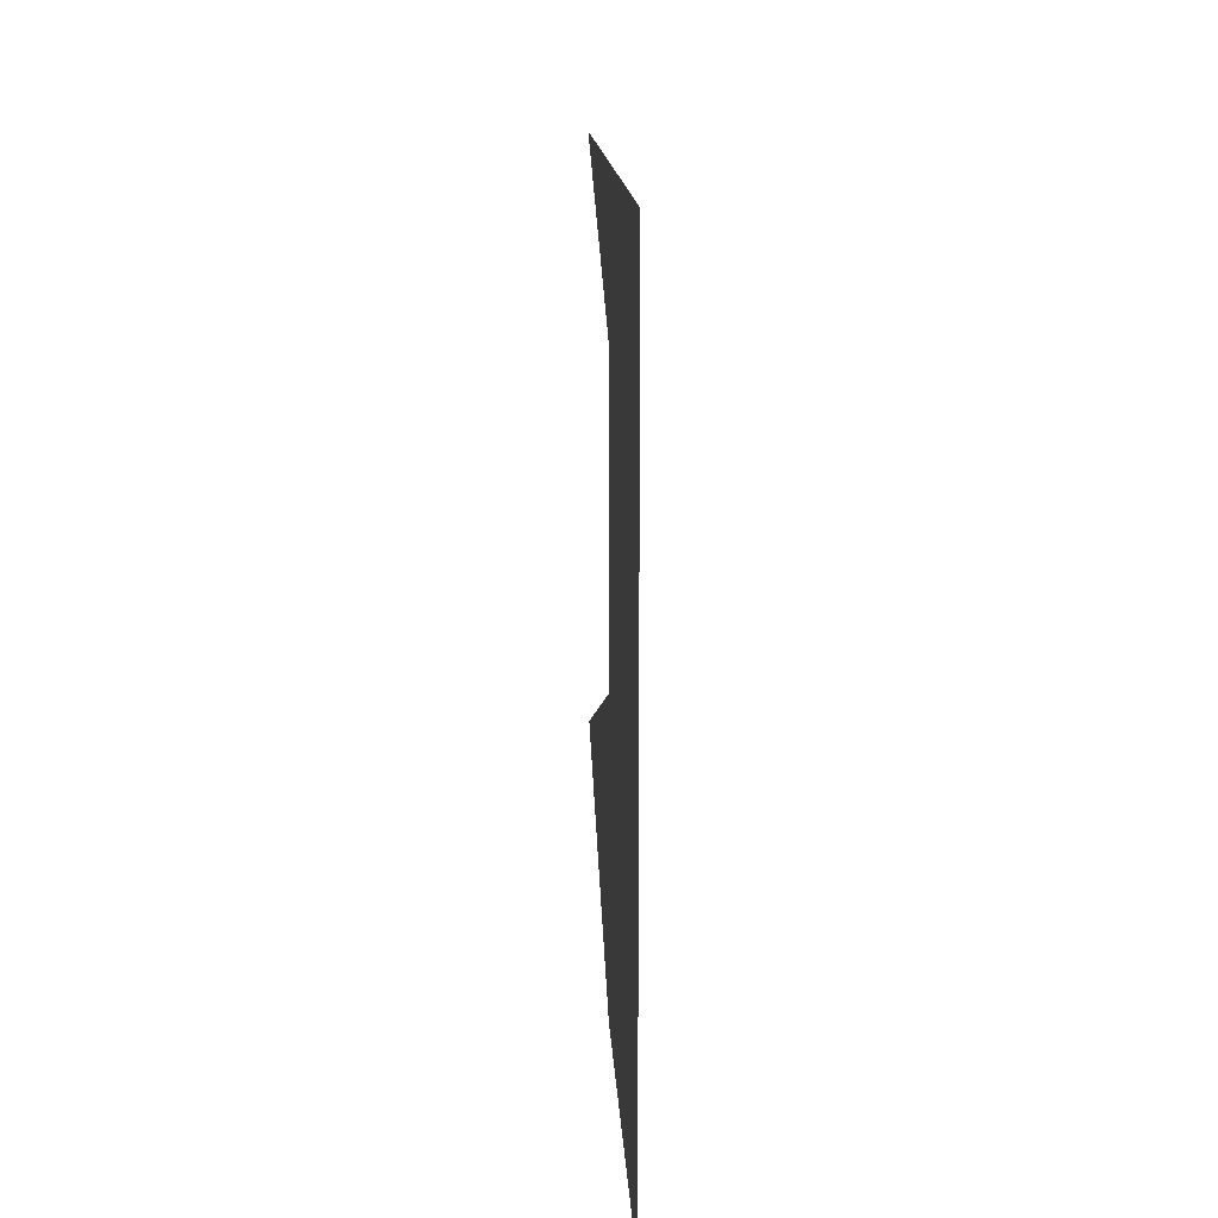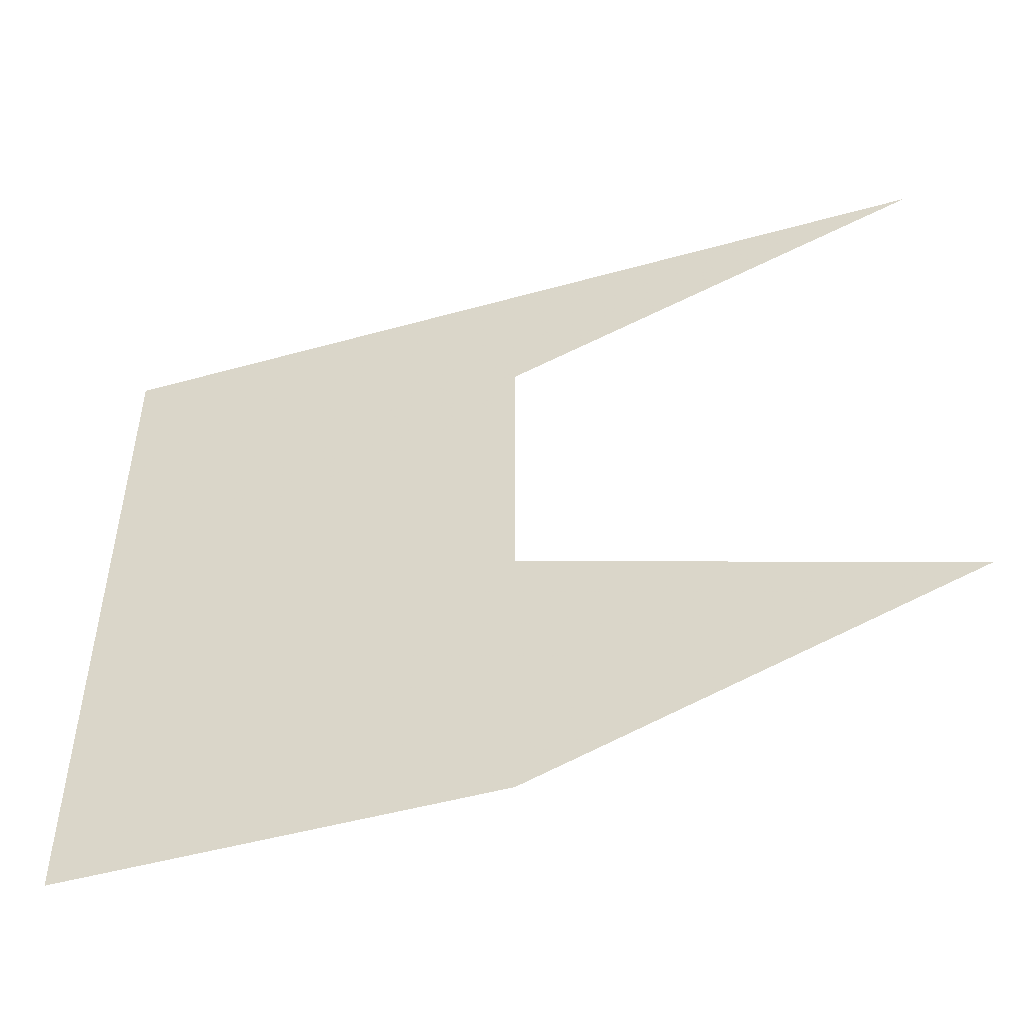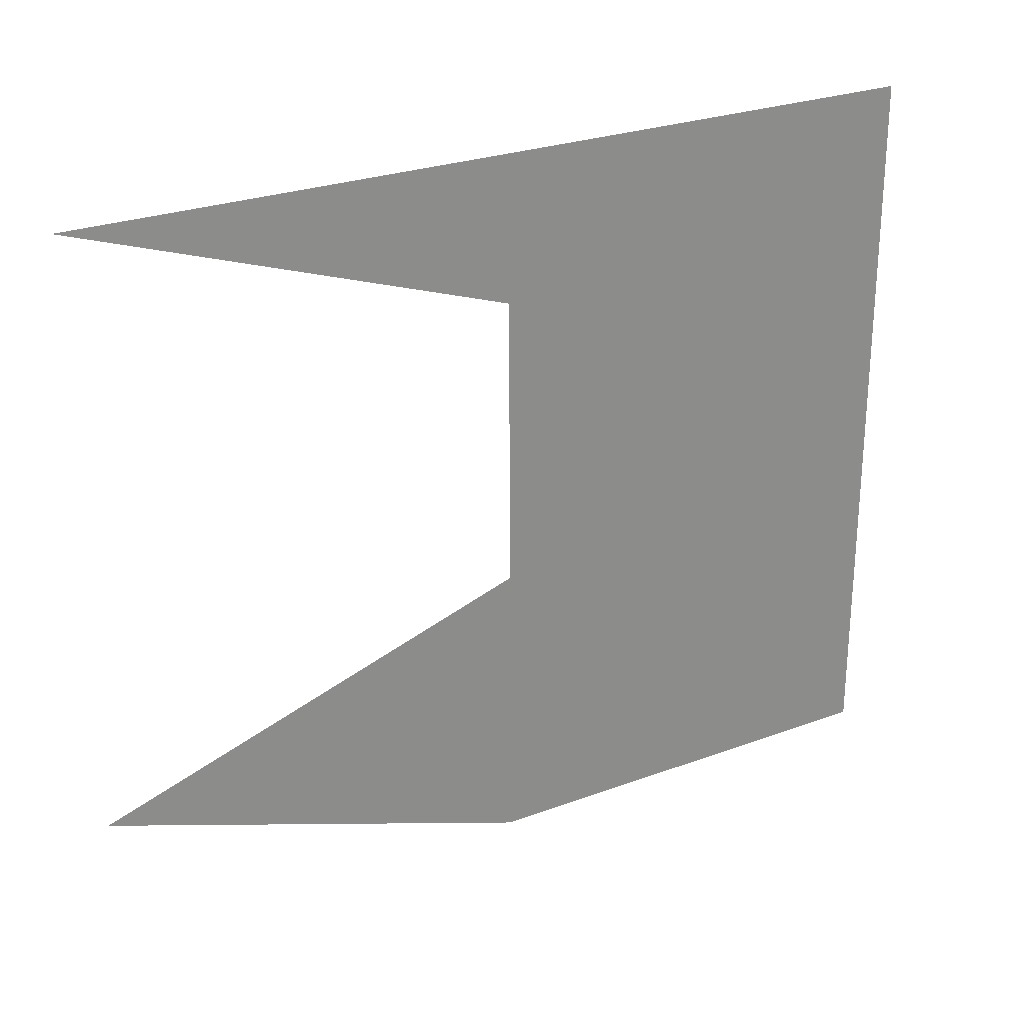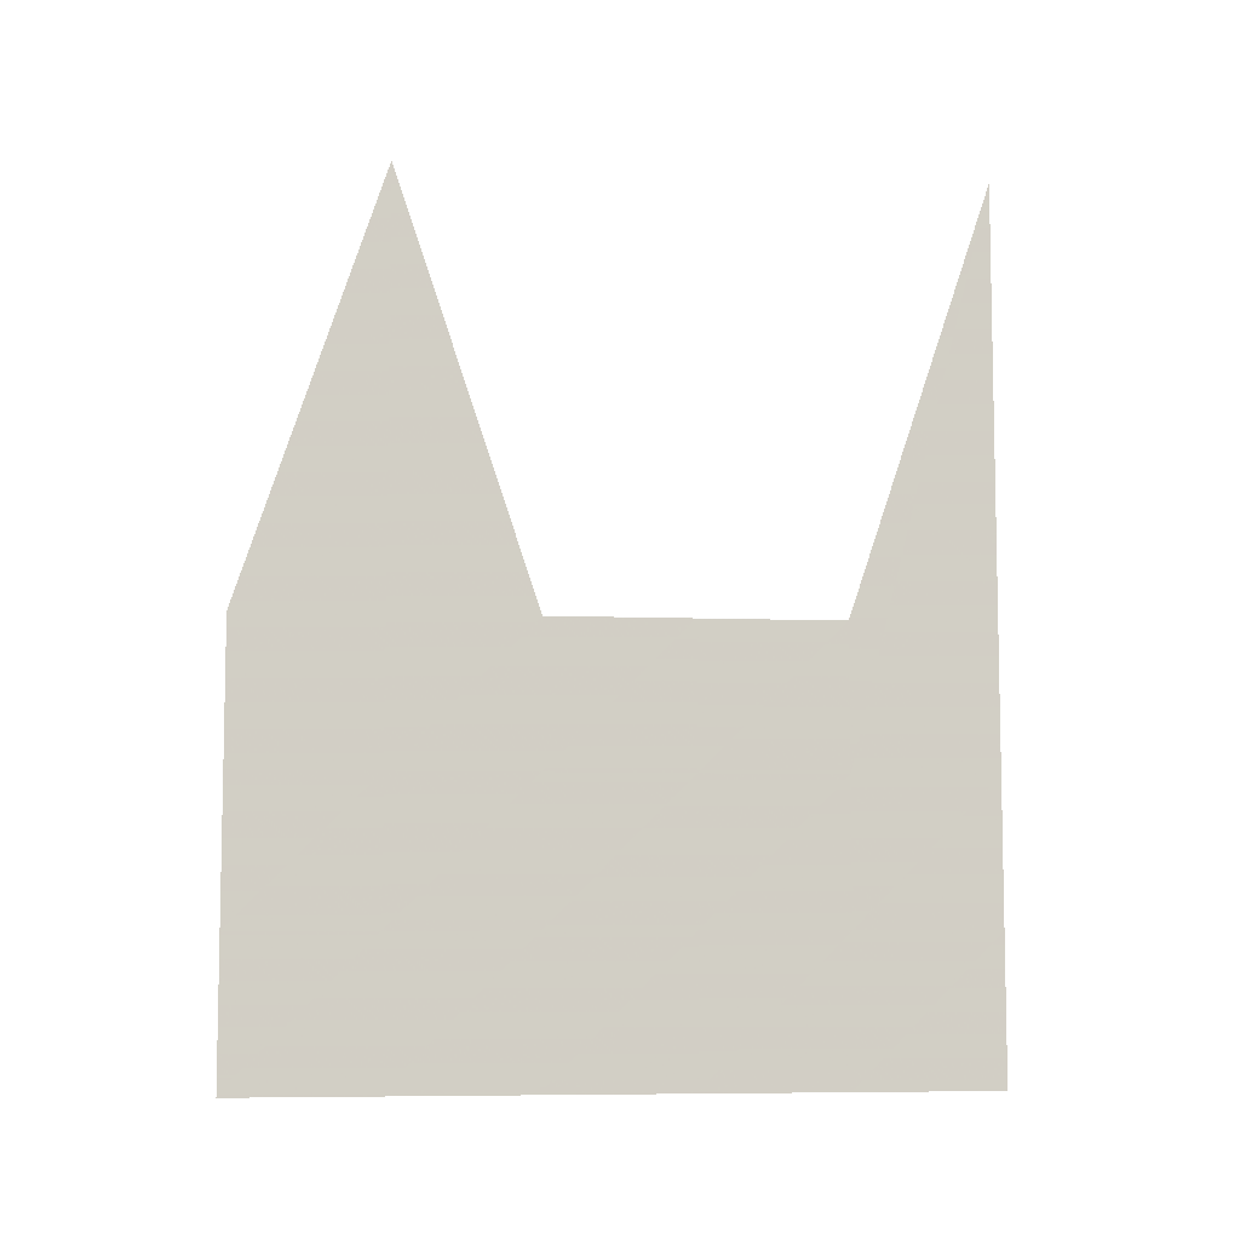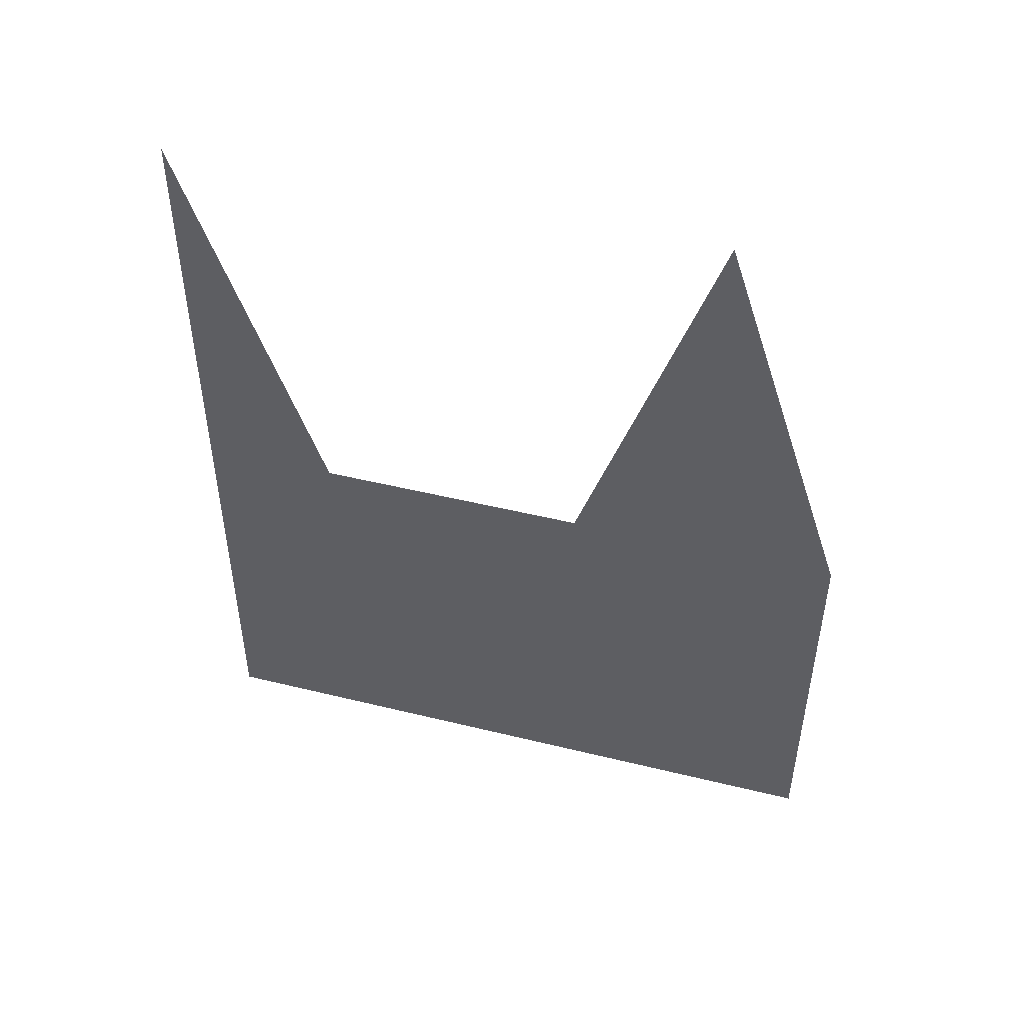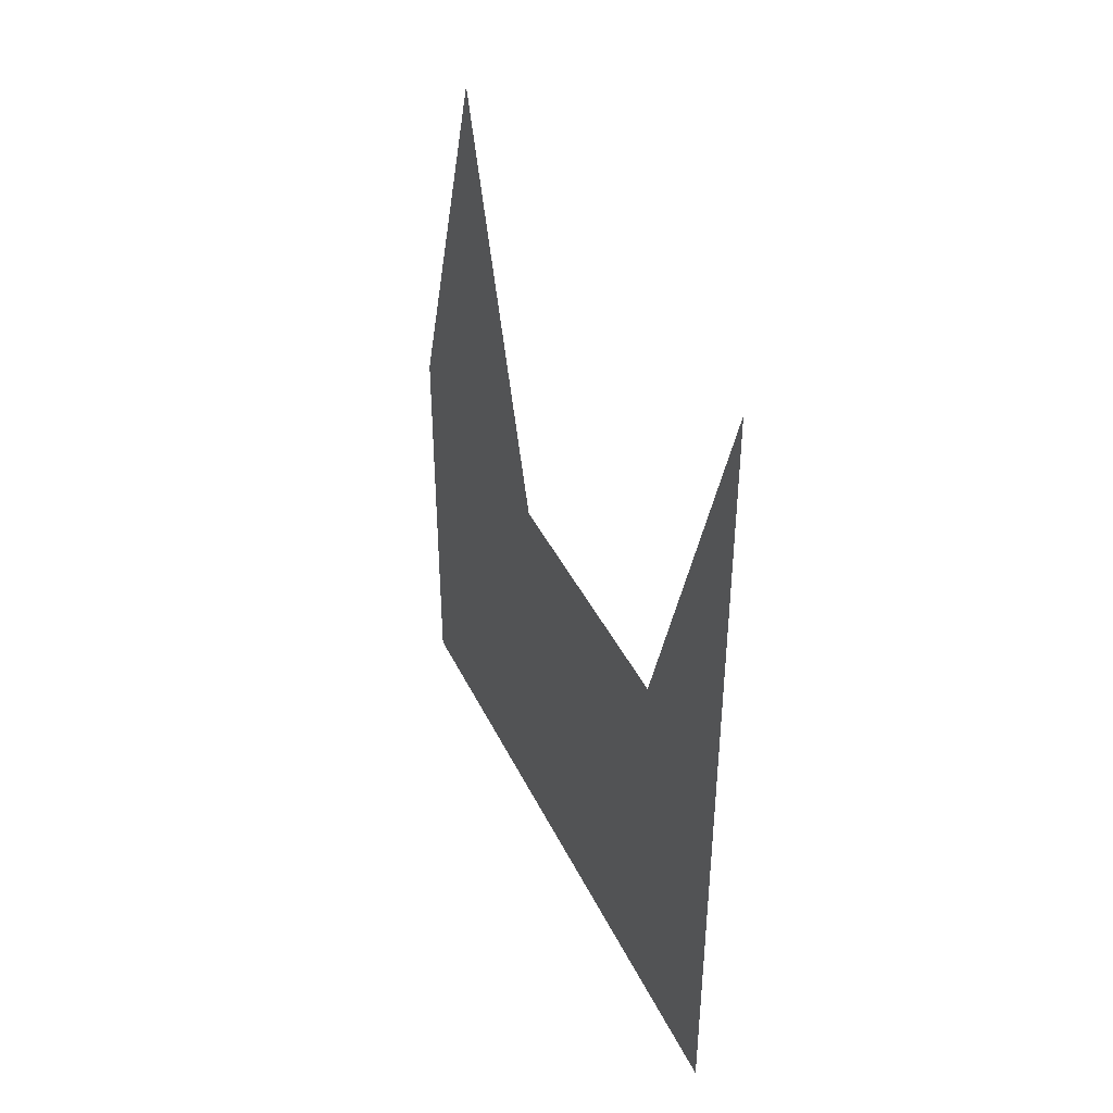
<metadata>
{"format":"obj","ext":"obj","renderer":"f3d","projection":"perspective","resolution":1024,"background":"white","views":[{"elev":13.3,"azim":-2.6,"up":"+Z"},{"elev":-49.6,"azim":107.1,"up":"+Z"},{"elev":26.5,"azim":-120.2,"up":"+Z"},{"elev":-7.3,"azim":-96.9,"up":"+Y"},{"elev":48.1,"azim":105.4,"up":"+Y"},{"elev":41.0,"azim":-23.9,"up":"+Y"}]}
</metadata>
<code>
v  0  3  0
v  -0  1.509  -0.5
v  0  1.509  -1
v  0  1.509  -1.5
v  0  3  -2
v  0  1.509  -2.5
v  0  1.009  0
v  0  1.009  -0.5
v  0  1.009  -1
v  0  1.009  -1.5
v  0  1.009  -2
v  0  1.009  -2.5
v  0  0.5095  0
v  0  0.5095  -0.5
v  0  0.5095  -1
v  0  0.5095  -1.5
v  0  0.5095  -2
v  0  0.5095  -2.5
v  0  0.009485  0
v  0  0.009485  -0.5
v  0  0.009485  -1
v  0  0.009485  -1.5
v  0  0.009485  -2
v  0  0.009485  -2.5
v  0  0  0
v  0  0  -0.5
v  0  0  -1
v  0  0  -1.5
v  0  0  -2
v  0  0  -2.5
v  0  0  0
v  0  0  -0.5
v  0  0  -1
v  0  0  -1.5
v  0  0  -2
v  0  0  -2.5
f 1 2 8
f 1 8 7
f 2 3 9
f 2 9 8
f 3 4 10
f 3 10 9
f 4 5 11
f 4 11 10
f 5 6 12
f 5 12 11
f 7 8 14
f 7 14 13
f 8 9 15
f 8 15 14
f 9 10 16
f 9 16 15
f 10 11 17
f 10 17 16
f 11 12 18
f 11 18 17
f 13 14 20
f 13 20 19
f 14 15 21
f 14 21 20
f 15 16 22
f 15 22 21
f 16 17 23
f 16 23 22
f 17 18 24
f 17 24 23
f 19 20 26
f 19 26 25
f 20 21 27
f 20 27 26
f 21 22 28
f 21 28 27
f 22 23 29
f 22 29 28
f 23 24 30
f 23 30 29
f 25 26 32
f 25 32 31
f 26 27 33
f 26 33 32
f 27 28 34
f 27 34 33
f 28 29 35
f 28 35 34
f 29 30 36
f 29 36 35

</code>
